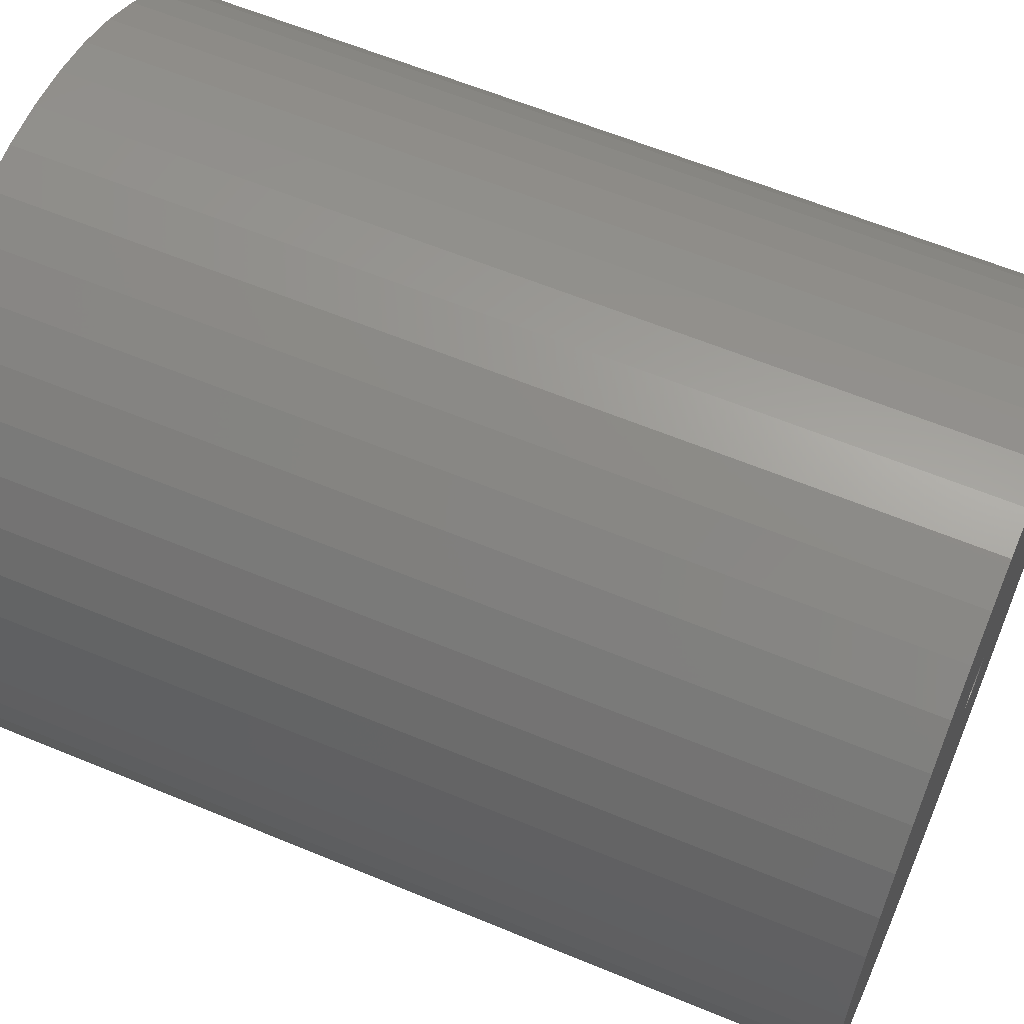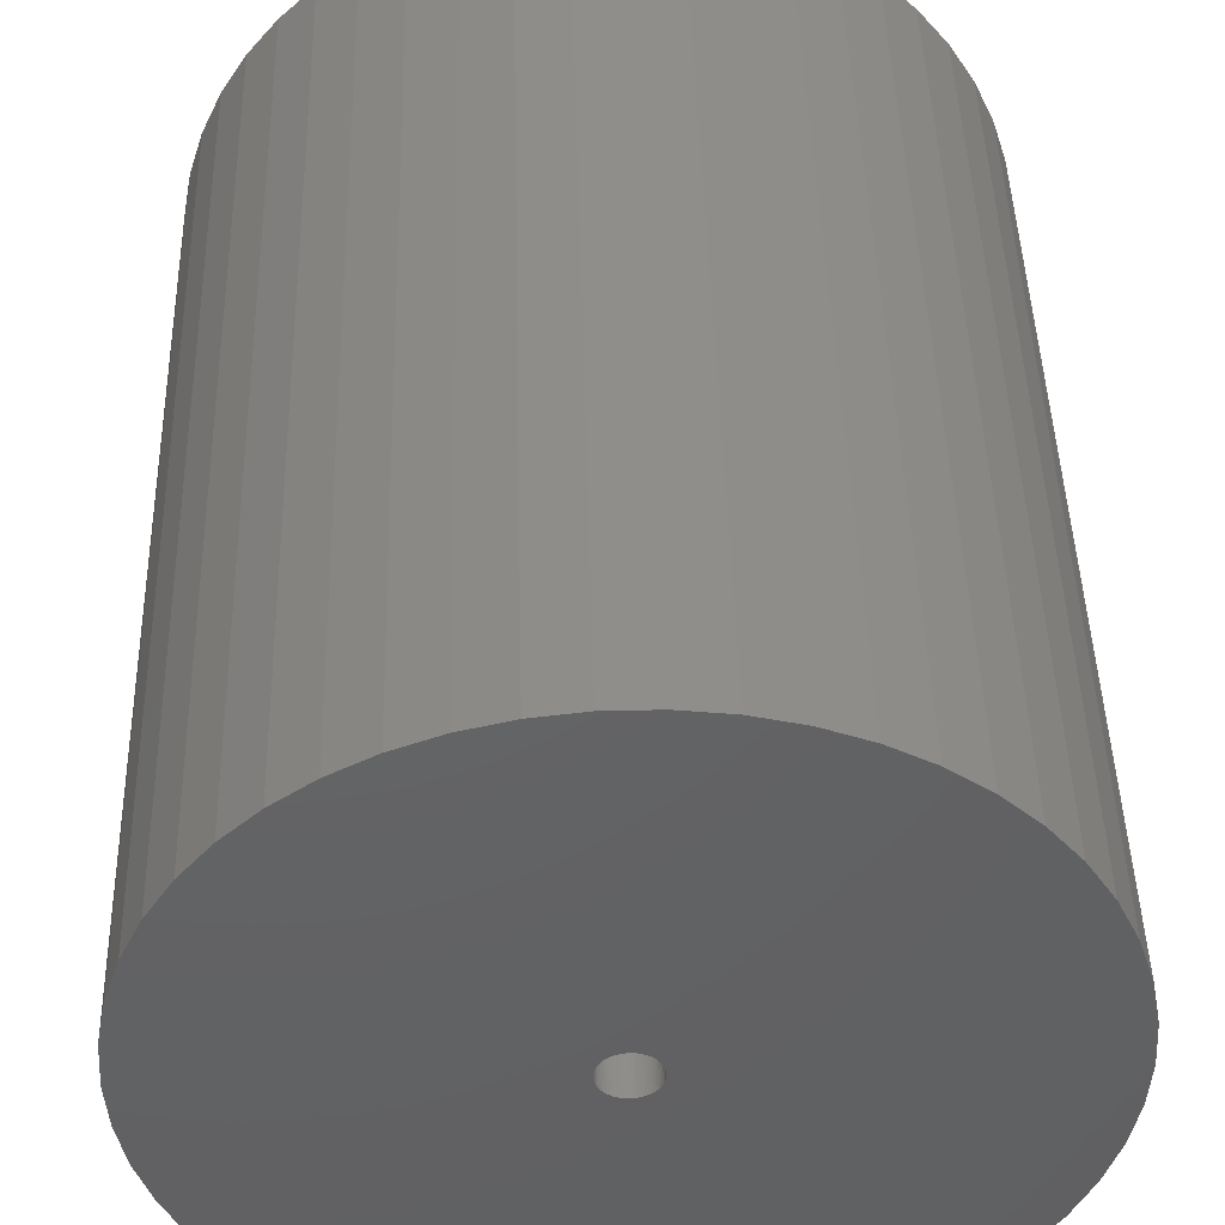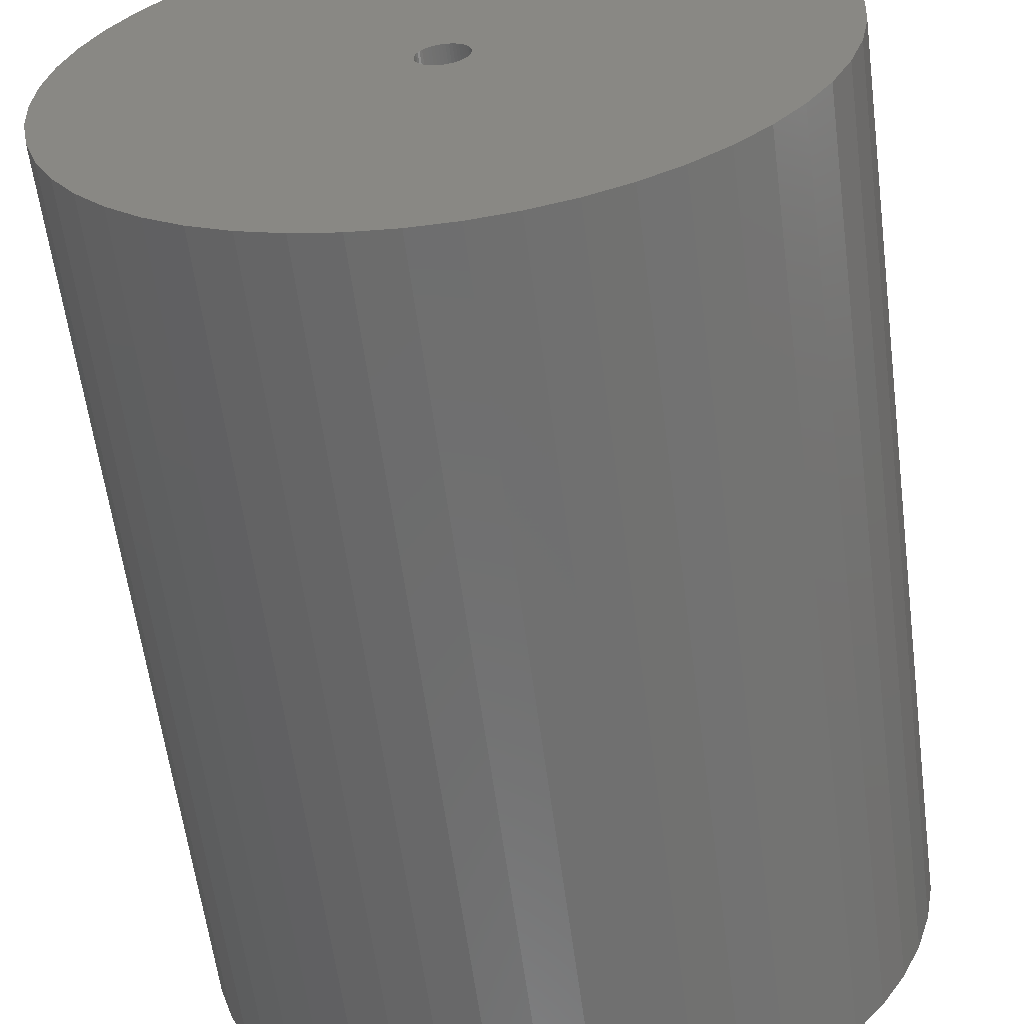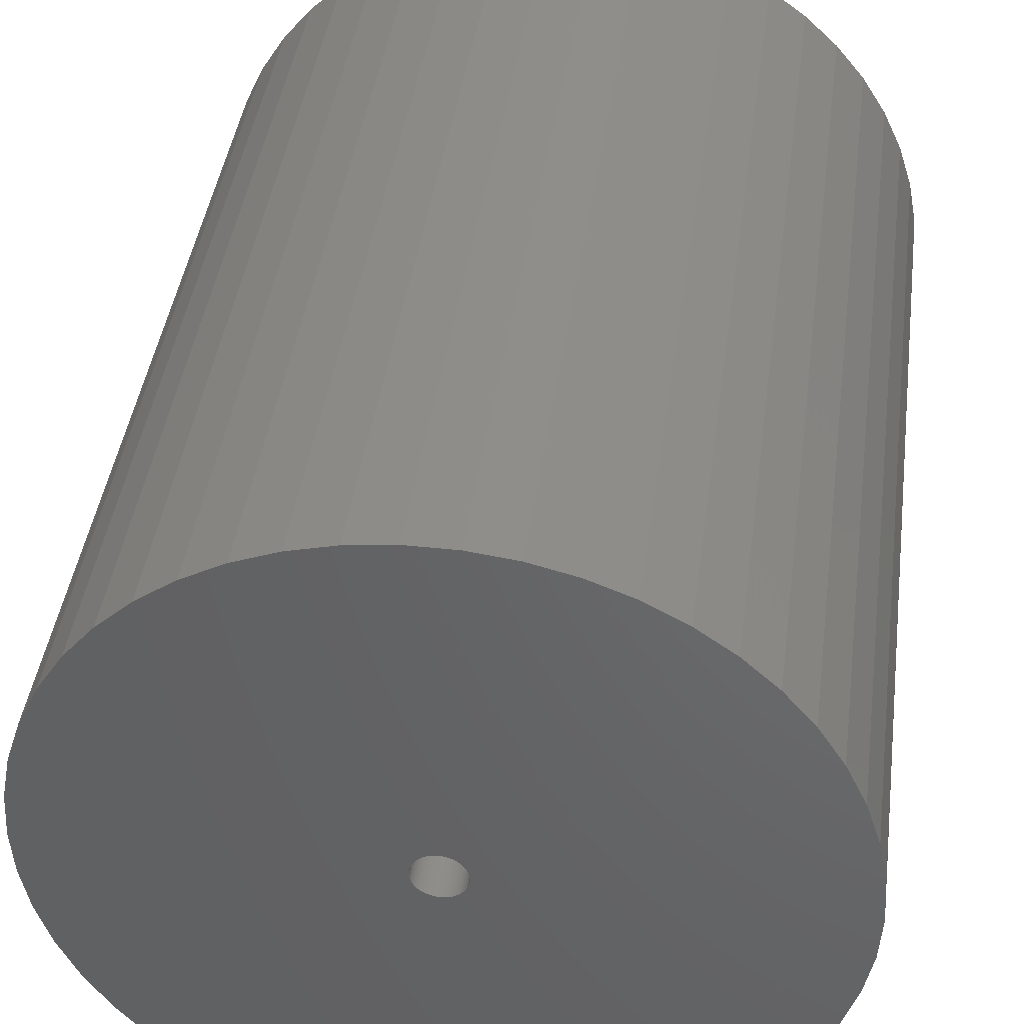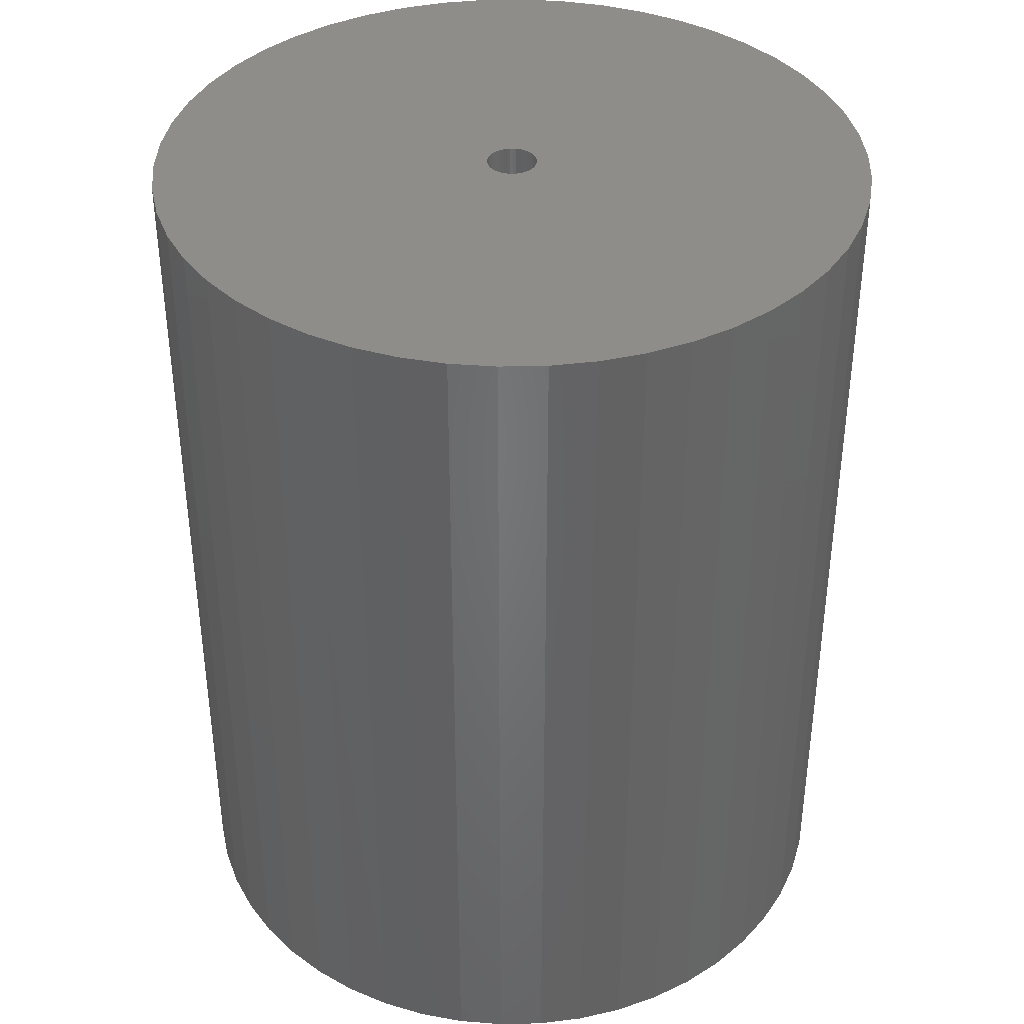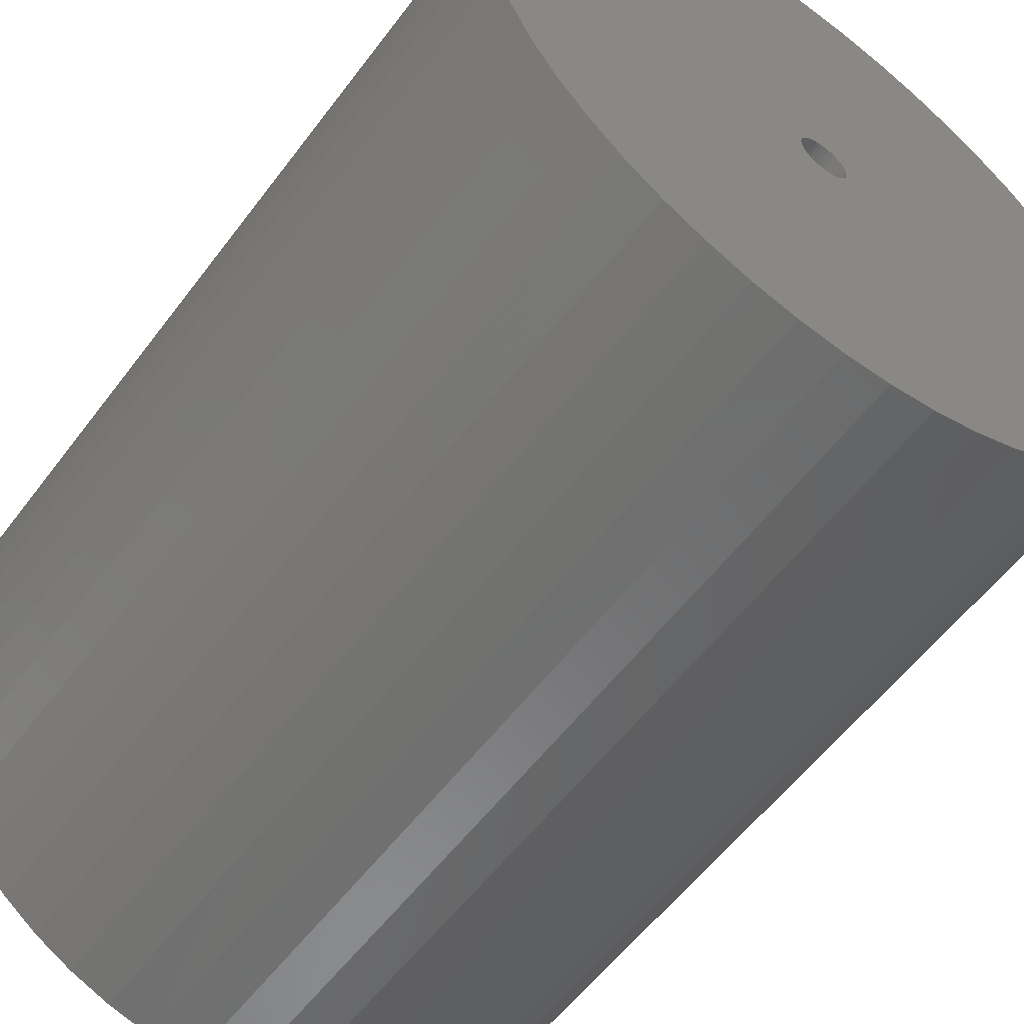
<metadata>
{"format":"stl","ext":"stl","renderer":"f3d","projection":"perspective","resolution":1024,"background":"white","views":[{"elev":60.9,"azim":113.0,"up":"+Y"},{"elev":44.4,"azim":178.5,"up":"+Y"},{"elev":-60.5,"azim":-172.5,"up":"+Y"},{"elev":41.3,"azim":7.5,"up":"+Y"},{"elev":38.6,"azim":142.4,"up":"+Z"},{"elev":-56.8,"azim":143.6,"up":"+Y"}]}
</metadata>
<code>
# stl→obj: 200 verts, 400 faces
v 21.5 0 27
v 21.33 2.695 -27
v 21.33 2.695 27
v 21.5 0 -27
v -21.5 0 -27
v -21.33 2.695 27
v -21.33 2.695 -27
v -21.5 0 27
v 1.35 21.46 -27
v -1.35 21.46 27
v 1.35 21.46 27
v -1.35 21.46 -27
v -1.35 -21.46 -27
v 1.35 -21.46 27
v -1.35 -21.46 27
v 1.35 -21.46 -27
v 15.67 14.72 -27
v 13.7 16.57 27
v 15.67 14.72 27
v 13.7 16.57 -27
v -13.7 16.57 -27
v -15.67 14.72 27
v -13.7 16.57 27
v -15.67 14.72 -27
v -6.644 20.45 -27
v -9.154 19.45 27
v -6.644 20.45 27
v -9.154 19.45 -27
v 18.84 -10.36 27
v 19.99 -7.915 -27
v 19.99 -7.915 27
v 18.84 -10.36 -27
v 19.99 7.915 27
v 18.84 10.36 -27
v 18.84 10.36 27
v 19.99 7.915 -27
v 17.39 12.64 -27
v 17.39 12.64 27
v 9.154 19.45 -27
v 6.644 20.45 27
v 9.154 19.45 27
v 6.644 20.45 -27
v 11.52 18.15 -27
v 11.52 18.15 27
v -19.99 7.915 -27
v -18.84 10.36 27
v -18.84 10.36 -27
v -19.99 7.915 27
v -17.39 12.64 -27
v -17.39 12.64 27
v -20.82 5.347 -27
v -20.82 5.347 27
v -4.029 21.12 -27
v -4.029 21.12 27
v 20.82 5.347 27
v 20.82 5.347 -27
v 4.029 21.12 27
v 4.029 21.12 -27
v 1.5 0 27
v 1.488 0.188 27
v 21.33 -2.695 27
v 1.453 0.373 27
v 1.488 -0.188 27
v 1.395 0.5522 27
v 20.82 -5.347 27
v 1.314 0.7226 27
v 1.453 -0.373 27
v 1.214 0.8817 27
v 1.093 1.027 27
v 1.395 -0.5522 27
v 0.9561 1.156 27
v 0.8037 1.266 27
v 1.314 -0.7226 27
v 0.6387 1.357 27
v 17.39 -12.64 27
v 0.4635 1.427 27
v 1.214 -0.8817 27
v 15.67 -14.72 27
v 0.2811 1.473 27
v 0.09418 1.497 27
v -0.09418 1.497 27
v -0.2811 1.473 27
v -0.4635 1.427 27
v -0.6387 1.357 27
v -0.8037 1.266 27
v -11.52 18.15 27
v -0.9561 1.156 27
v -1.093 1.027 27
v -1.214 0.8817 27
v 1.093 -1.027 27
v 13.7 -16.57 27
v 0.9561 -1.156 27
v 11.52 -18.15 27
v 0.8037 -1.266 27
v 9.154 -19.45 27
v 0.6387 -1.357 27
v 6.644 -20.45 27
v 0.4635 -1.427 27
v 4.029 -21.12 27
v 0.2811 -1.473 27
v 0.09418 -1.497 27
v -0.09418 -1.497 27
v -0.2811 -1.473 27
v -4.029 -21.12 27
v -0.4635 -1.427 27
v -6.644 -20.45 27
v -0.6387 -1.357 27
v -9.154 -19.45 27
v -0.8037 -1.266 27
v -11.52 -18.15 27
v -0.9561 -1.156 27
v -13.7 -16.57 27
v -1.093 -1.027 27
v -15.67 -14.72 27
v -1.214 -0.8817 27
v -17.39 -12.64 27
v -1.314 -0.7226 27
v -18.84 -10.36 27
v -1.395 -0.5522 27
v -19.99 -7.915 27
v -1.453 -0.373 27
v -20.82 -5.347 27
v -1.488 -0.188 27
v -21.33 -2.695 27
v -1.5 0 27
v -1.314 0.7226 27
v -1.395 0.5522 27
v -1.453 0.373 27
v -1.488 0.188 27
v -11.52 18.15 -27
v 21.33 -2.695 -27
v 17.39 -12.64 -27
v 15.67 -14.72 -27
v 20.82 -5.347 -27
v -18.84 -10.36 -27
v -19.99 -7.915 -27
v 1.5 0 -27
v 1.488 -0.188 -27
v 1.453 -0.373 -27
v 1.488 0.188 -27
v 1.395 -0.5522 -27
v 1.314 -0.7226 -27
v 1.453 0.373 -27
v 1.214 -0.8817 -27
v 1.093 -1.027 -27
v 13.7 -16.57 -27
v 1.395 0.5522 -27
v 0.9561 -1.156 -27
v 11.52 -18.15 -27
v 0.8037 -1.266 -27
v 9.154 -19.45 -27
v 1.314 0.7226 -27
v 0.6387 -1.357 -27
v 6.644 -20.45 -27
v 0.4635 -1.427 -27
v 4.029 -21.12 -27
v 1.214 0.8817 -27
v 0.2811 -1.473 -27
v 0.09418 -1.497 -27
v -0.09418 -1.497 -27
v -0.2811 -1.473 -27
v -4.029 -21.12 -27
v -0.4635 -1.427 -27
v -6.644 -20.45 -27
v -0.6387 -1.357 -27
v -9.154 -19.45 -27
v -0.8037 -1.266 -27
v -11.52 -18.15 -27
v -0.9561 -1.156 -27
v -13.7 -16.57 -27
v -1.093 -1.027 -27
v -15.67 -14.72 -27
v -1.214 -0.8817 -27
v 1.093 1.027 -27
v 0.9561 1.156 -27
v 0.8037 1.266 -27
v 0.6387 1.357 -27
v 0.4635 1.427 -27
v 0.2811 1.473 -27
v 0.09418 1.497 -27
v -0.09418 1.497 -27
v -0.2811 1.473 -27
v -0.4635 1.427 -27
v -0.6387 1.357 -27
v -0.8037 1.266 -27
v -0.9561 1.156 -27
v -1.093 1.027 -27
v -1.214 0.8817 -27
v -1.314 0.7226 -27
v -1.395 0.5522 -27
v -1.453 0.373 -27
v -1.488 0.188 -27
v -1.5 0 -27
v -17.39 -12.64 -27
v -1.314 -0.7226 -27
v -1.395 -0.5522 -27
v -1.453 -0.373 -27
v -20.82 -5.347 -27
v -1.488 -0.188 -27
v -21.33 -2.695 -27
f 1 2 3
f 2 1 4
f 5 6 7
f 6 5 8
f 9 10 11
f 10 9 12
f 13 14 15
f 14 13 16
f 17 18 19
f 18 17 20
f 21 22 23
f 22 21 24
f 25 26 27
f 26 25 28
f 29 30 31
f 30 29 32
f 33 34 35
f 34 33 36
f 35 37 38
f 37 35 34
f 39 40 41
f 40 39 42
f 43 41 44
f 41 43 39
f 45 46 47
f 46 45 48
f 49 22 24
f 22 49 50
f 51 48 45
f 48 51 52
f 53 27 54
f 27 53 25
f 55 36 33
f 36 55 56
f 3 56 55
f 56 3 2
f 38 17 19
f 17 38 37
f 42 57 40
f 57 42 58
f 58 11 57
f 11 58 9
f 20 44 18
f 44 20 43
f 47 50 49
f 50 47 46
f 7 52 51
f 52 7 6
f 59 1 3
f 60 3 55
f 1 59 61
f 62 55 33
f 63 61 59
f 64 33 35
f 61 63 65
f 66 35 38
f 67 65 63
f 68 38 19
f 65 67 31
f 69 19 18
f 70 31 67
f 71 18 44
f 31 70 29
f 72 44 41
f 73 29 70
f 74 41 40
f 29 73 75
f 76 40 57
f 77 75 73
f 75 77 78
f 3 60 59
f 55 62 60
f 33 64 62
f 79 57 11
f 35 66 64
f 38 68 66
f 19 69 68
f 18 71 69
f 44 72 71
f 41 74 72
f 40 76 74
f 57 79 76
f 11 80 79
f 11 81 80
f 10 81 11
f 81 10 82
f 54 82 10
f 82 54 83
f 27 83 54
f 83 27 84
f 26 84 27
f 84 26 85
f 86 85 26
f 85 86 87
f 23 87 86
f 87 23 88
f 22 88 23
f 88 22 89
f 90 78 77
f 78 90 91
f 92 91 90
f 91 92 93
f 94 93 92
f 93 94 95
f 96 95 94
f 95 96 97
f 98 97 96
f 97 98 99
f 100 99 98
f 99 100 14
f 101 14 100
f 102 14 101
f 15 102 103
f 104 103 105
f 106 105 107
f 108 107 109
f 110 109 111
f 112 111 113
f 114 113 115
f 116 115 117
f 102 15 14
f 118 117 119
f 120 119 121
f 122 121 123
f 124 123 125
f 50 89 22
f 103 104 15
f 89 50 126
f 105 106 104
f 46 126 50
f 107 108 106
f 126 46 127
f 109 110 108
f 48 127 46
f 111 112 110
f 127 48 128
f 113 114 112
f 52 128 48
f 115 116 114
f 128 52 129
f 117 118 116
f 6 129 52
f 119 120 118
f 129 6 125
f 121 122 120
f 8 125 6
f 123 124 122
f 125 8 124
f 28 86 26
f 86 28 130
f 130 23 86
f 23 130 21
f 12 54 10
f 54 12 53
f 61 4 1
f 4 61 131
f 78 132 75
f 132 78 133
f 31 134 65
f 134 31 30
f 65 131 61
f 131 65 134
f 135 120 136
f 120 135 118
f 137 4 131
f 138 131 134
f 4 137 2
f 139 134 30
f 140 2 137
f 141 30 32
f 2 140 56
f 142 32 132
f 143 56 140
f 144 132 133
f 56 143 36
f 145 133 146
f 147 36 143
f 148 146 149
f 36 147 34
f 150 149 151
f 152 34 147
f 153 151 154
f 34 152 37
f 155 154 156
f 157 37 152
f 37 157 17
f 131 138 137
f 134 139 138
f 30 141 139
f 158 156 16
f 32 142 141
f 132 144 142
f 133 145 144
f 146 148 145
f 149 150 148
f 151 153 150
f 154 155 153
f 156 158 155
f 16 159 158
f 16 160 159
f 13 160 16
f 160 13 161
f 162 161 13
f 161 162 163
f 164 163 162
f 163 164 165
f 166 165 164
f 165 166 167
f 168 167 166
f 167 168 169
f 170 169 168
f 169 170 171
f 172 171 170
f 171 172 173
f 174 17 157
f 17 174 20
f 175 20 174
f 20 175 43
f 176 43 175
f 43 176 39
f 177 39 176
f 39 177 42
f 178 42 177
f 42 178 58
f 179 58 178
f 58 179 9
f 180 9 179
f 181 9 180
f 12 181 182
f 53 182 183
f 25 183 184
f 28 184 185
f 130 185 186
f 21 186 187
f 24 187 188
f 49 188 189
f 181 12 9
f 47 189 190
f 45 190 191
f 51 191 192
f 7 192 193
f 194 173 172
f 182 53 12
f 173 194 195
f 183 25 53
f 135 195 194
f 184 28 25
f 195 135 196
f 185 130 28
f 136 196 135
f 186 21 130
f 196 136 197
f 187 24 21
f 198 197 136
f 188 49 24
f 197 198 199
f 189 47 49
f 200 199 198
f 190 45 47
f 199 200 193
f 191 51 45
f 5 193 200
f 192 7 51
f 193 5 7
f 151 93 95
f 93 151 149
f 146 78 91
f 78 146 133
f 75 32 29
f 32 75 132
f 136 122 198
f 122 136 120
f 154 95 97
f 95 154 151
f 156 97 99
f 97 156 154
f 16 99 14
f 99 16 156
f 162 15 104
f 15 162 13
f 166 106 108
f 106 166 164
f 164 104 106
f 104 164 162
f 172 116 194
f 116 172 114
f 172 112 114
f 112 172 170
f 198 124 200
f 124 198 122
f 200 8 5
f 8 200 124
f 149 91 93
f 91 149 146
f 194 118 135
f 118 194 116
f 168 108 110
f 108 168 166
f 170 110 112
f 110 170 168
f 137 60 140
f 60 137 59
f 125 192 129
f 192 125 193
f 181 80 81
f 80 181 180
f 159 102 101
f 102 159 160
f 175 69 71
f 69 175 174
f 187 87 88
f 87 187 186
f 184 83 84
f 83 184 183
f 147 66 152
f 66 147 64
f 140 62 143
f 62 140 60
f 178 74 76
f 74 178 177
f 179 76 79
f 76 179 178
f 177 72 74
f 72 177 176
f 127 189 126
f 189 127 190
f 128 190 127
f 190 128 191
f 182 81 82
f 81 182 181
f 113 173 115
f 173 113 171
f 158 101 100
f 101 158 159
f 153 98 96
f 98 153 155
f 143 64 147
f 64 143 62
f 157 69 174
f 69 157 68
f 152 68 157
f 68 152 66
f 180 79 80
f 79 180 179
f 176 71 72
f 71 176 175
f 126 188 89
f 188 126 189
f 89 187 88
f 187 89 188
f 129 191 128
f 191 129 192
f 185 84 85
f 84 185 184
f 186 85 87
f 85 186 185
f 183 82 83
f 82 183 182
f 138 59 137
f 59 138 63
f 150 96 94
f 96 150 153
f 145 92 90
f 92 145 148
f 139 63 138
f 63 139 67
f 142 70 141
f 70 142 73
f 145 77 144
f 77 145 90
f 169 113 111
f 113 169 171
f 115 195 117
f 195 115 173
f 119 197 121
f 197 119 196
f 155 100 98
f 100 155 158
f 148 94 92
f 94 148 150
f 141 67 139
f 67 141 70
f 144 73 142
f 73 144 77
f 160 103 102
f 103 160 161
f 167 111 109
f 111 167 169
f 163 107 105
f 107 163 165
f 165 109 107
f 109 165 167
f 161 105 103
f 105 161 163
f 117 196 119
f 196 117 195
f 121 199 123
f 199 121 197
f 123 193 125
f 193 123 199

</code>
